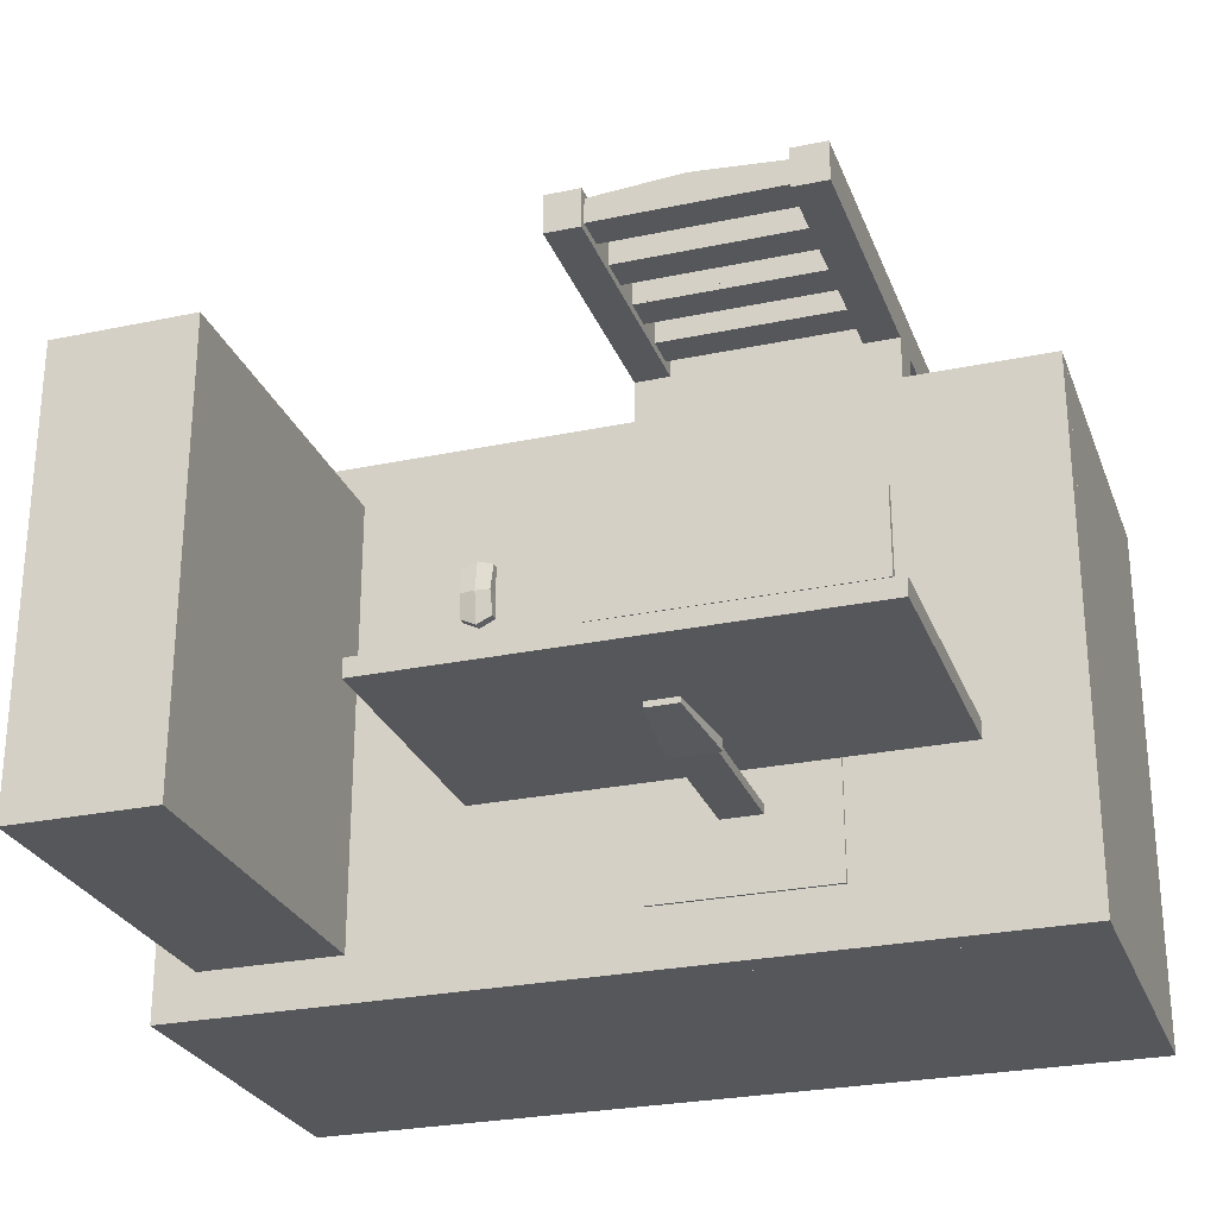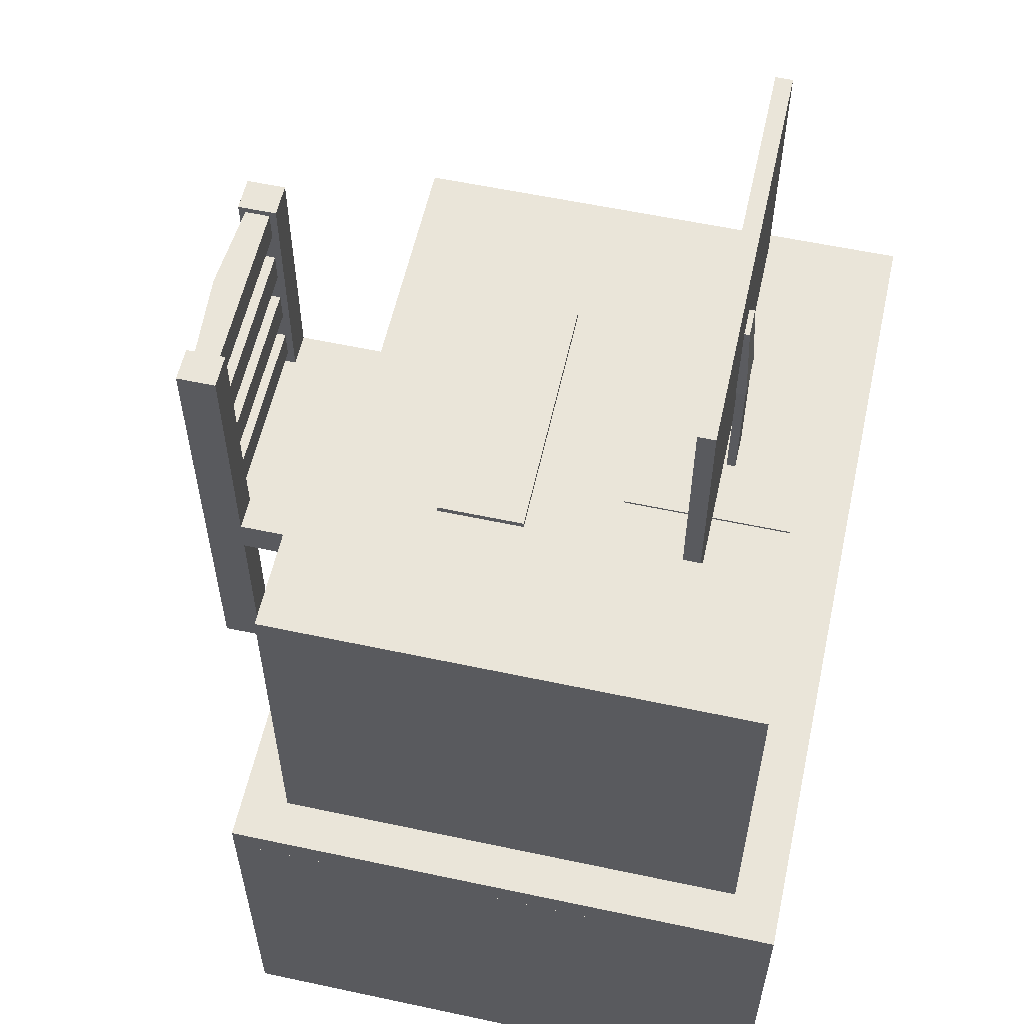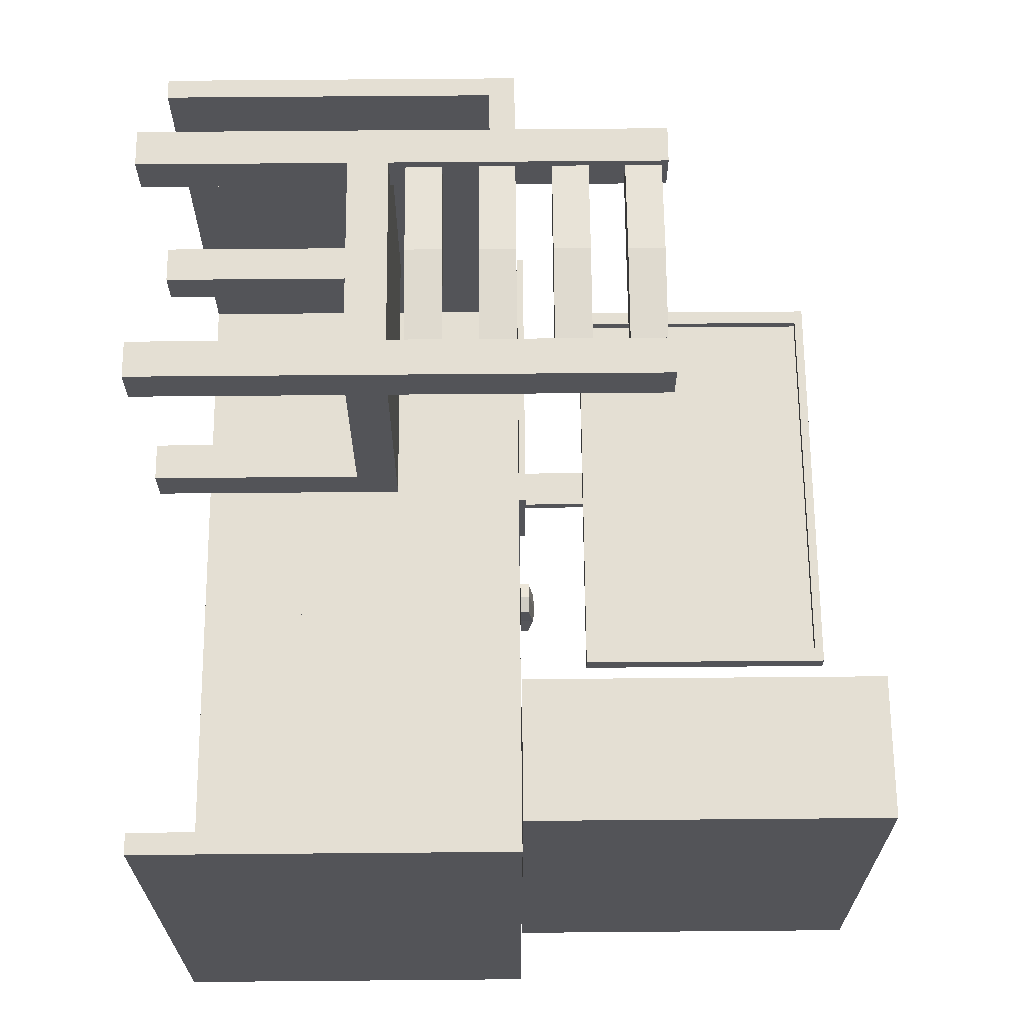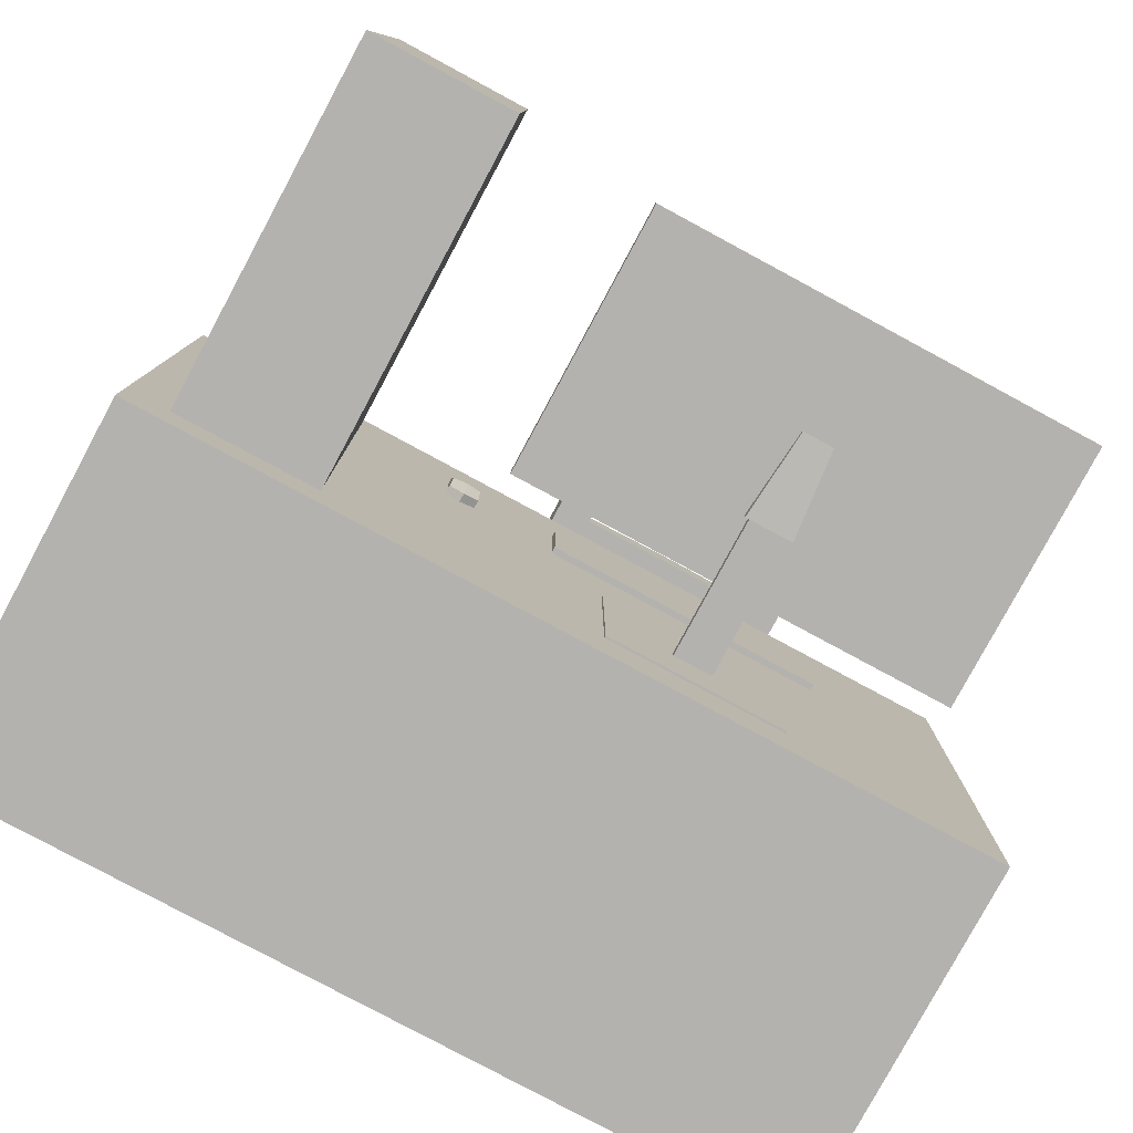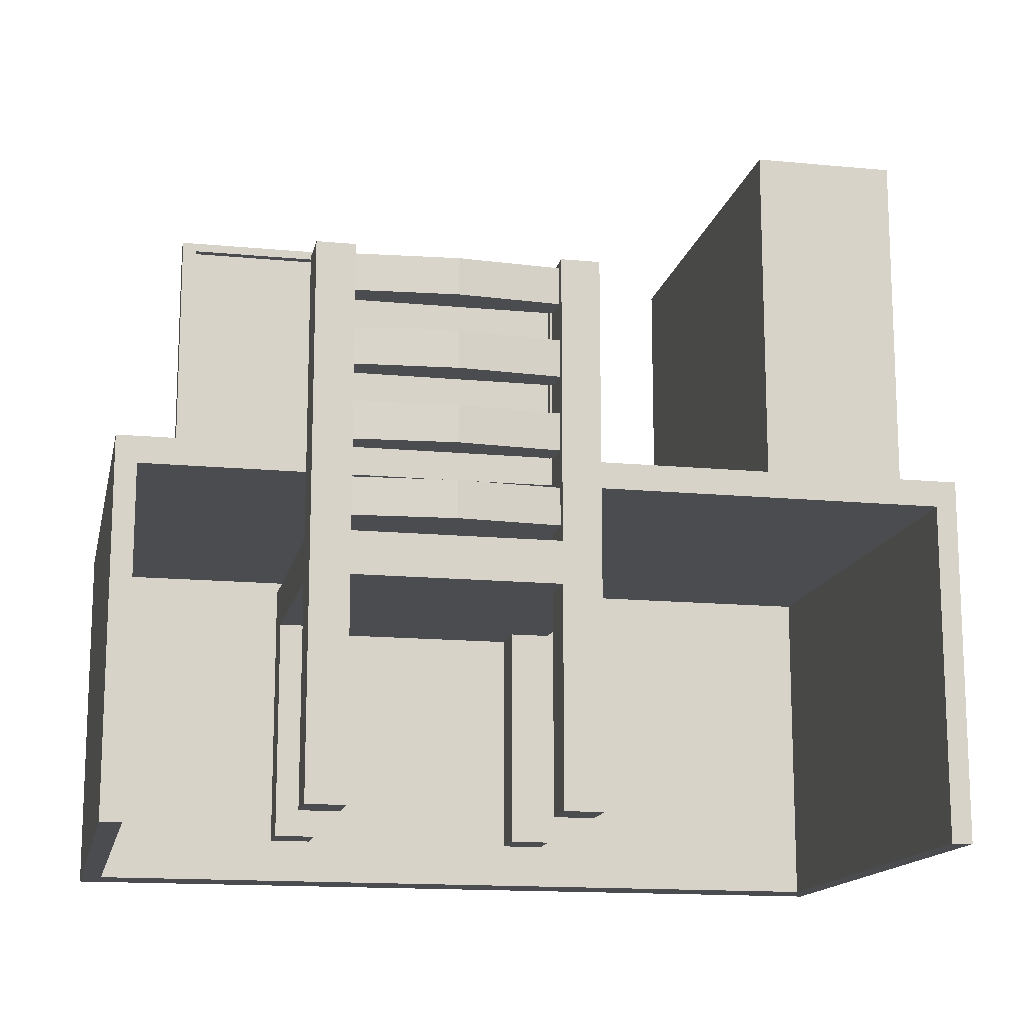
<metadata>
{"format":"obj","ext":"obj","renderer":"f3d","projection":"perspective","resolution":1024,"background":"white","views":[{"elev":-26.7,"azim":-161.8,"up":"+Z"},{"elev":57.8,"azim":102.5,"up":"+Y"},{"elev":66.4,"azim":89.5,"up":"+Z"},{"elev":-79.7,"azim":151.7,"up":"+Z"},{"elev":-14.7,"azim":-11.7,"up":"+Y"}]}
</metadata>
<code>
o Cpu
v 4.057 4.167 2.5
v 4.057 8.167 2.5
v 4.057 4.167 -2.5
v 4.057 8.167 -2.5
v 5.657 4.167 2.5
v 5.657 8.167 2.5
v 5.657 4.167 -2.5
v 5.657 8.167 -2.5
f 1 2 4 3
f 3 4 8 7
f 7 8 6 5
f 5 6 2 1
f 3 7 5 1
f 8 4 2 6
o Keybord
v -1.595 4.167 1.775
v 1.595 4.167 1.775
v -1.595 4.167 0.7236
v 1.595 4.167 0.7236
v -1.595 4.239 0.7236
v -1.595 4.239 1.775
v 1.595 4.239 1.775
v 1.595 4.239 0.7236
f 9 11 12 10
f 14 15 16 13
f 10 12 16 15
f 11 9 14 13
f 12 11 13 16
f 9 10 15 14
o Mouse
v 2.549 4.171 1.526
v 2.549 4.264 1.526
v 2.549 4.171 0.9404
v 2.549 4.264 0.9404
v 2.898 4.171 1.526
v 2.898 4.264 1.526
v 2.898 4.171 0.9404
v 2.898 4.264 0.9404
v 2.56 4.17 1.217
v 2.549 4.22 1.526
v 2.56 4.315 1.217
v 2.549 4.22 0.9404
v 2.723 4.17 0.8558
v 2.723 4.27 0.8558
v 2.898 4.22 0.9404
v 2.886 4.17 1.217
v 2.886 4.315 1.217
v 2.898 4.22 1.526
v 2.723 4.17 1.581
v 2.723 4.27 1.581
v 2.723 4.332 1.217
v 2.723 4.17 1.217
v 2.723 4.22 1.581
v 2.886 4.224 1.217
v 2.723 4.22 0.8558
v 2.56 4.224 1.217
f 42 27 20 28
f 41 30 24 31
f 40 33 22 34
f 39 36 18 26
f 38 32 21 35
f 37 27 18 36
f 33 37 36 22
f 24 30 37 33
f 30 20 27 37
f 25 38 35 17
f 19 29 38 25
f 29 23 32 38
f 35 39 26 17
f 21 34 39 35
f 34 22 36 39
f 32 40 34 21
f 23 31 40 32
f 31 24 33 40
f 29 41 31 23
f 19 28 41 29
f 28 20 30 41
f 25 42 28 19
f 17 26 42 25
f 26 18 27 42
o Mouse_oat
v 1.994 4.167 1.922
v 3.468 4.167 1.922
v 1.994 4.167 0.4485
v 3.468 4.167 0.4485
v 1.915 4.167 0.6207
v 3.547 4.167 0.6207
v 1.915 4.167 1.773
v 3.547 4.167 1.773
v 2.134 4.167 2.002
v 2.134 4.167 0.3693
v 2.134 4.167 0.6207
v 2.134 4.167 1.773
v 3.326 4.167 2.002
v 3.326 4.167 0.3693
v 3.326 4.167 0.6207
v 3.326 4.167 1.773
f 57 48 46 56
f 58 50 48 57
f 55 44 50 58
f 43 51 54 49
f 49 54 53 47
f 47 53 52 45
f 51 55 58 54
f 54 58 57 53
f 53 57 56 52
o Sceeen
v 2.5 8.019 -1.464
v 2.5 5.019 -1.464
v 2.328 7.915 -1.264
v 2.328 5.122 -1.264
v -2.5 8.019 -1.464
v -2.5 5.019 -1.464
v -2.328 7.915 -1.264
v -2.328 5.122 -1.264
v -2.5 5.019 -1.264
v -2.5 8.019 -1.264
v 2.5 8.019 -1.264
v 2.5 5.019 -1.264
v -2.328 5.122 -1.368
v -2.328 7.915 -1.368
v 2.328 7.915 -1.368
v 2.328 5.122 -1.368
v -0.2229 5.751 -1.469
v -0.1753 6.757 -1.458
v -0.2229 5.751 -1.574
v -0.1753 6.757 -1.527
v 0.2229 5.751 -1.469
v 0.1753 6.757 -1.458
v 0.2229 5.751 -1.574
v 0.1753 6.757 -1.527
v -0.2697 5.751 -1.585
v -0.2697 5.751 -1.458
v 0.2697 5.751 -1.585
v 0.2697 5.751 -1.458
v -0.2229 4.188 -1.574
v -0.2229 4.188 -1.469
v 0.2229 4.188 -1.574
v 0.2229 4.188 -1.469
v -1 4.167 -0.3641
v 1 4.167 -0.3641
v -1 4.167 -2.364
v 1 4.167 -2.364
v -1 4.192 -2.364
v -1 4.192 -0.3641
v 1 4.192 -0.3641
v 1 4.192 -2.364
f 59 63 68 69
f 65 66 71 72
f 67 68 63 64
f 64 60 70 67
f 60 59 69 70
f 64 63 59 60
f 66 65 68 67
f 61 62 70 69
f 65 61 69 68
f 62 66 67 70
f 74 73 72 71
f 66 62 74 71
f 62 61 73 74
f 61 65 72 73
f 84 76 78 83
f 83 78 82 85
f 85 82 80 86
f 86 80 76 84
f 81 79 90 89
f 82 78 76 80
f 77 75 84 83
f 81 77 83 85
f 79 81 85 86
f 75 79 86 84
f 87 89 90 88
f 75 77 87 88
f 79 75 88 90
f 77 81 89 87
f 91 93 94 92
f 96 97 98 95
f 94 93 95 98
f 91 92 97 96
f 92 94 98 97
f 93 91 96 95
o Desk
v -3.394 3.852 3
v -3.394 4.152 3
v -3.394 3.852 -3
v -3.394 4.152 -3
v 6.132 3.852 3
v 6.132 4.152 3
v 6.132 3.852 -3
v 6.132 4.152 -3
v 5.894 0.0101 3
v 5.894 3.861 3
v 5.894 0.0101 -3
v 5.894 3.861 -3
v 6.132 0.0101 3
v 6.132 3.861 3
v 6.132 0.0101 -3
v 6.132 3.861 -3
v 5.894 0.0101 -2.427
v 5.894 3.861 -2.427
v 6.132 0.0101 -2.427
v 6.132 3.861 -2.427
v 1.369 3.861 -2.427
v 1.369 3.861 -3
v 1.369 0.0101 -3
v 1.369 0.0101 -2.427
v -3.156 0.0101 3
v -3.156 3.861 3
v -3.156 0.0101 -3
v -3.156 3.861 -3
v -3.394 0.0101 3
v -3.394 3.861 3
v -3.394 0.0101 -3
v -3.394 3.861 -3
v -3.156 0.0101 -2.427
v -3.156 3.861 -2.427
v -3.394 0.0101 -2.427
v -3.394 3.861 -2.427
f 99 100 102 101
f 101 102 106 105
f 105 106 104 103
f 103 104 100 99
f 101 105 103 99
f 106 102 100 104
f 110 109 121 120
f 109 110 114 113
f 117 118 112 111
f 111 112 108 107
f 115 117 111 107
f 118 116 108 112
f 114 110 116 118
f 109 113 117 115
f 113 114 118 117
f 107 108 116 115
f 122 119 120 121
f 109 115 122 121
f 115 116 119 122
f 116 110 120 119
f 126 120 121 125
f 125 129 130 126
f 133 127 128 134
f 127 123 124 128
f 131 123 127 133
f 134 128 124 132
f 130 134 132 126
f 125 131 133 129
f 129 133 134 130
f 123 131 132 124
f 125 121 122 131
f 131 122 119 132
f 132 119 120 126
o Chair
v -1.5 2.309 4.83
v -1.5 2.759 4.83
v -1.5 2.309 1.83
v -1.5 2.759 1.83
v 1.5 2.309 4.83
v 1.5 2.759 4.83
v 1.5 2.309 1.83
v 1.5 2.759 1.83
v -1.5 2.309 4.36
v -1.5 2.759 4.36
v 1.5 2.309 4.36
v 1.5 2.759 4.36
v 1.087 2.309 1.83
v -1.087 2.309 1.83
v -1.087 2.759 1.83
v 1.087 2.759 1.83
v -1.087 2.309 4.83
v 1.087 2.309 4.83
v 1.087 2.759 4.83
v -1.087 2.759 4.83
v -1.087 2.759 4.36
v 1.087 2.759 4.36
v 1.087 2.309 4.36
v -1.087 2.309 4.36
v 1.5 5.812 4.36
v 1.5 5.812 4.83
v -1.087 5.812 4.83
v -1.5 5.812 4.83
v -1.5 5.812 4.36
v 1.087 5.812 4.36
v 1.087 5.812 4.83
v -1.087 5.812 4.36
v -1.5 2.759 2.262
v 1.5 2.309 2.262
v -1.5 2.309 2.262
v 1.5 2.759 2.262
v -1.087 2.309 2.262
v 1.087 2.309 2.262
v 1.087 2.759 2.262
v -1.087 2.759 2.262
v -1.5 -0.000573 4.36
v -1.5 -0.000573 4.83
v -1.087 -0.000573 1.83
v -1.5 -0.000573 1.83
v 1.5 -0.000573 2.262
v 1.5 -0.000573 1.83
v 1.087 -0.000573 4.83
v 1.5 -0.000573 4.83
v 1.5 -0.000573 4.36
v -1.087 -0.000573 4.36
v 1.087 -0.000573 1.83
v -1.087 -0.000573 4.83
v 1.087 -0.000573 4.36
v -1.5 -0.000573 2.262
v -1.087 -0.000573 2.262
v 1.087 -0.000573 2.262
v -1.084 2.941 4.746
v -1.084 3.341 4.746
v -1.084 2.941 4.446
v -1.084 3.341 4.446
v 1.084 2.941 4.746
v 1.084 3.341 4.746
v 1.084 2.941 4.446
v 1.084 3.341 4.446
v -1.084 3.741 4.746
v -1.084 4.141 4.746
v -1.084 3.741 4.446
v -1.084 4.141 4.446
v 1.084 3.741 4.746
v 1.084 4.141 4.746
v 1.084 3.741 4.446
v 1.084 4.141 4.446
v -1.084 4.541 4.746
v -1.084 4.941 4.746
v -1.084 4.541 4.446
v -1.084 4.941 4.446
v 1.084 4.541 4.746
v 1.084 4.941 4.746
v 1.084 4.541 4.446
v 1.084 4.941 4.446
v -1.084 5.341 4.746
v -1.084 5.741 4.746
v -1.084 5.341 4.446
v -1.084 5.741 4.446
v 1.084 5.341 4.746
v 1.084 5.741 4.746
v 1.084 5.341 4.446
v 1.084 5.741 4.446
f 169 167 138 137
f 147 150 142 141
f 145 146 140 139
f 151 154 136 135
f 172 147 185 190
f 156 153 165 164
f 174 167 144 155
f 172 168 145 157
f 168 170 146 145
f 135 136 144 143
f 169 171 158 143
f 171 172 157 158
f 170 173 156 146
f 173 174 155 156
f 146 156 164 159
f 156 155 154 153
f 147 141 180 185
f 158 157 152 151
f 139 140 153 152
f 152 153 154 151
f 137 138 149 148
f 148 149 150 147
f 166 163 162 161
f 159 164 165 160
f 140 146 159 160
f 155 144 163 166
f 154 155 166 161
f 153 140 160 165
f 144 136 162 163
f 136 154 161 162
f 150 149 174 173
f 142 150 173 170
f 148 147 172 171
f 148 171 189 177
f 141 142 170 168
f 171 169 188 189
f 149 138 167 174
f 143 144 167 169
f 187 183 182 181
f 175 184 186 176
f 178 177 189 188
f 185 180 179 190
f 168 172 190 179
f 145 139 182 183
f 141 168 179 180
f 135 143 175 176
f 157 145 183 187
f 158 151 186 184
f 151 135 176 186
f 152 157 187 181
f 143 158 184 175
f 139 152 181 182
f 169 137 178 188
f 137 148 177 178
f 191 192 194 193
f 193 194 198 197
f 197 198 196 195
f 195 196 192 191
f 193 197 195 191
f 198 194 192 196
f 199 200 202 201
f 201 202 206 205
f 205 206 204 203
f 203 204 200 199
f 201 205 203 199
f 206 202 200 204
f 207 208 210 209
f 209 210 214 213
f 213 214 212 211
f 211 212 208 207
f 209 213 211 207
f 214 210 208 212
f 215 216 218 217
f 217 218 222 221
f 221 222 220 219
f 219 220 216 215
f 217 221 219 215
f 222 218 216 220
o Chair-2
v -1.5 2.309 4.83
v -1.5 2.759 4.83
v -1.5 2.309 1.83
v -1.5 2.759 1.83
v 1.5 2.309 4.83
v 1.5 2.759 4.83
v 1.5 2.309 1.83
v 1.5 2.759 1.83
v -1.5 2.309 4.36
v -1.5 2.759 4.36
v 1.5 2.309 4.36
v 1.5 2.759 4.36
v 1.087 2.309 1.83
v -1.087 2.309 1.83
v -1.087 2.759 1.83
v 1.087 2.759 1.83
v -1.087 2.309 4.83
v 1.087 2.309 4.83
v 1.087 2.759 4.83
v -1.087 2.759 4.83
v -1.087 2.759 4.36
v 1.087 2.759 4.36
v 1.087 2.309 4.36
v -1.087 2.309 4.36
v 1.5 5.812 4.36
v 1.5 5.812 4.83
v -1.087 5.812 4.83
v -1.5 5.812 4.83
v -1.5 5.812 4.36
v 1.087 5.812 4.36
v 1.087 5.812 4.83
v -1.087 5.812 4.36
v -1.5 2.759 2.262
v 1.5 2.309 2.262
v -1.5 2.309 2.262
v 1.5 2.759 2.262
v -1.087 2.309 2.262
v 1.087 2.309 2.262
v 1.087 2.759 2.262
v -1.087 2.759 2.262
v -1.5 -0.000573 4.36
v -1.5 -0.000573 4.83
v -1.087 -0.000573 1.83
v -1.5 -0.000573 1.83
v 1.5 -0.000573 2.262
v 1.5 -0.000573 1.83
v 1.087 -0.000573 4.83
v 1.5 -0.000573 4.83
v 1.5 -0.000573 4.36
v -1.087 -0.000573 4.36
v 1.087 -0.000573 1.83
v -1.087 -0.000573 4.83
v 1.087 -0.000573 4.36
v -1.5 -0.000573 2.262
v -1.087 -0.000573 2.262
v 1.087 -0.000573 2.262
v -1.084 2.941 4.746
v -1.084 3.341 4.746
v -1.084 2.941 4.446
v -1.084 3.341 4.446
v 1.084 2.941 4.746
v 1.084 3.341 4.746
v 1.084 2.941 4.446
v 1.084 3.341 4.446
v -1.084 3.741 4.746
v -1.084 4.141 4.746
v -1.084 3.741 4.446
v -1.084 4.141 4.446
v 1.084 3.741 4.746
v 1.084 4.141 4.746
v 1.084 3.741 4.446
v 1.084 4.141 4.446
v -1.084 4.541 4.746
v -1.084 4.941 4.746
v -1.084 4.541 4.446
v -1.084 4.941 4.446
v 1.084 4.541 4.746
v 1.084 4.941 4.746
v 1.084 4.541 4.446
v 1.084 4.941 4.446
v -1.084 5.341 4.746
v -1.084 5.741 4.746
v -1.084 5.341 4.446
v -1.084 5.741 4.446
v 1.084 5.341 4.746
v 1.084 5.741 4.746
v 1.084 5.341 4.446
v 1.084 5.741 4.446
v 0 2.941 4.528
v 0 3.341 4.528
v 0 2.941 4.828
v 0 3.341 4.828
v 0 3.741 4.528
v 0 4.141 4.528
v 0 3.741 4.828
v 0 4.141 4.828
v 0 4.541 4.528
v 0 4.941 4.528
v 0 4.541 4.828
v 0 4.941 4.828
v 0 5.341 4.528
v 0 5.741 4.528
v 0 5.341 4.828
v 0 5.741 4.828
f 257 255 226 225
f 235 238 230 229
f 233 234 228 227
f 239 242 224 223
f 260 235 273 278
f 244 241 253 252
f 262 255 232 243
f 260 256 233 245
f 256 258 234 233
f 223 224 232 231
f 257 259 246 231
f 259 260 245 246
f 258 261 244 234
f 261 262 243 244
f 234 244 252 247
f 244 243 242 241
f 235 229 268 273
f 246 245 240 239
f 227 228 241 240
f 240 241 242 239
f 225 226 237 236
f 236 237 238 235
f 254 251 250 249
f 247 252 253 248
f 228 234 247 248
f 243 232 251 254
f 242 243 254 249
f 241 228 248 253
f 232 224 250 251
f 224 242 249 250
f 238 237 262 261
f 230 238 261 258
f 236 235 260 259
f 236 259 277 265
f 229 230 258 256
f 259 257 276 277
f 237 226 255 262
f 231 232 255 257
f 275 271 270 269
f 263 272 274 264
f 266 265 277 276
f 273 268 267 278
f 256 260 278 267
f 233 227 270 271
f 229 256 267 268
f 223 231 263 264
f 245 233 271 275
f 246 239 274 272
f 239 223 264 274
f 240 245 275 269
f 231 246 272 263
f 227 240 269 270
f 257 225 266 276
f 225 236 265 266
f 279 280 282 281
f 311 312 286 285
f 285 286 284 283
f 313 314 280 279
f 311 285 283 313
f 312 282 280 314
f 287 288 290 289
f 315 316 294 293
f 293 294 292 291
f 317 318 288 287
f 315 293 291 317
f 316 290 288 318
f 295 296 298 297
f 319 320 302 301
f 301 302 300 299
f 321 322 296 295
f 319 301 299 321
f 320 298 296 322
f 303 304 306 305
f 323 324 310 309
f 309 310 308 307
f 325 326 304 303
f 323 309 307 325
f 324 306 304 326
f 286 312 314 284
f 281 311 313 279
f 283 284 314 313
f 281 282 312 311
f 294 316 318 292
f 289 315 317 287
f 291 292 318 317
f 289 290 316 315
f 302 320 322 300
f 297 319 321 295
f 299 300 322 321
f 297 298 320 319
f 310 324 326 308
f 305 323 325 303
f 307 308 326 325
f 305 306 324 323

</code>
